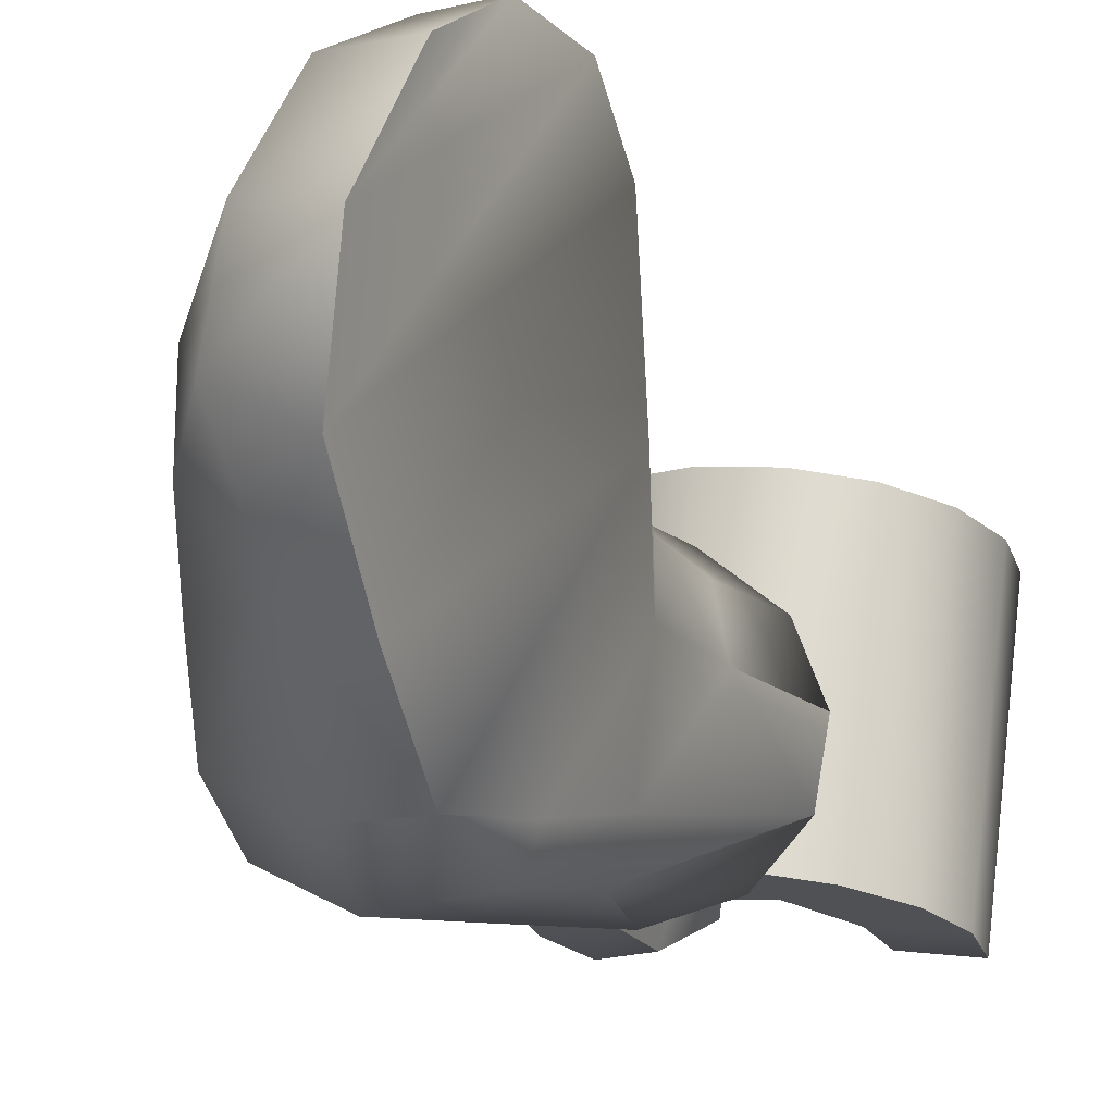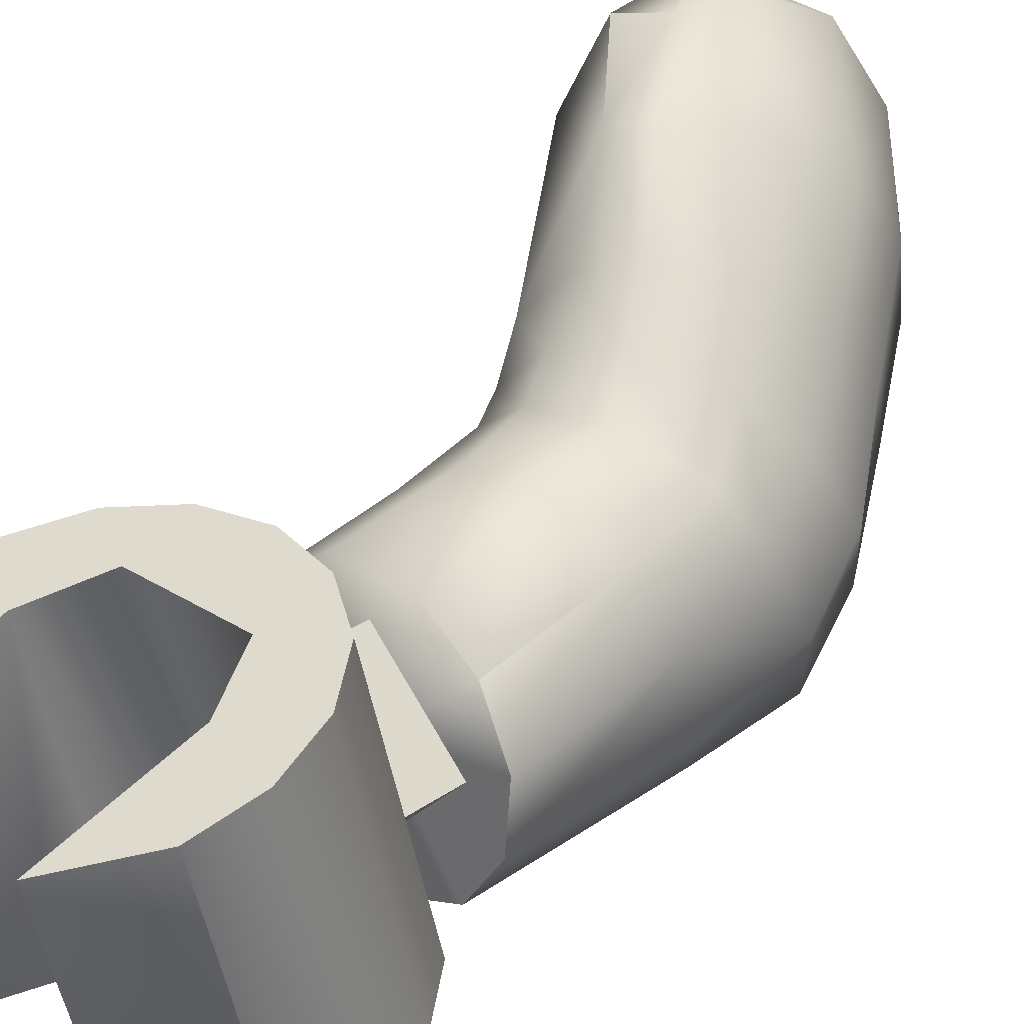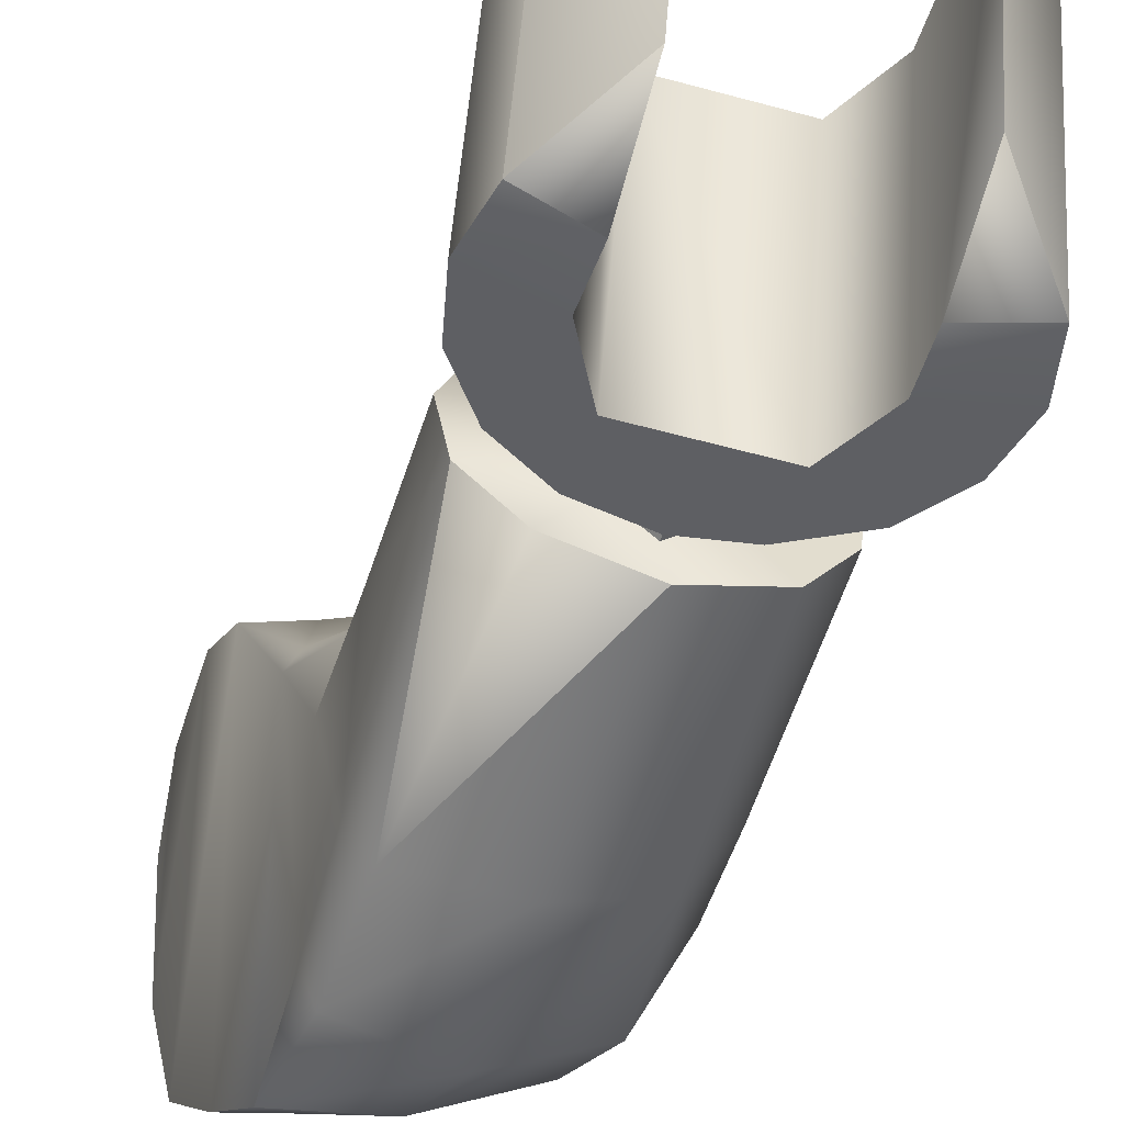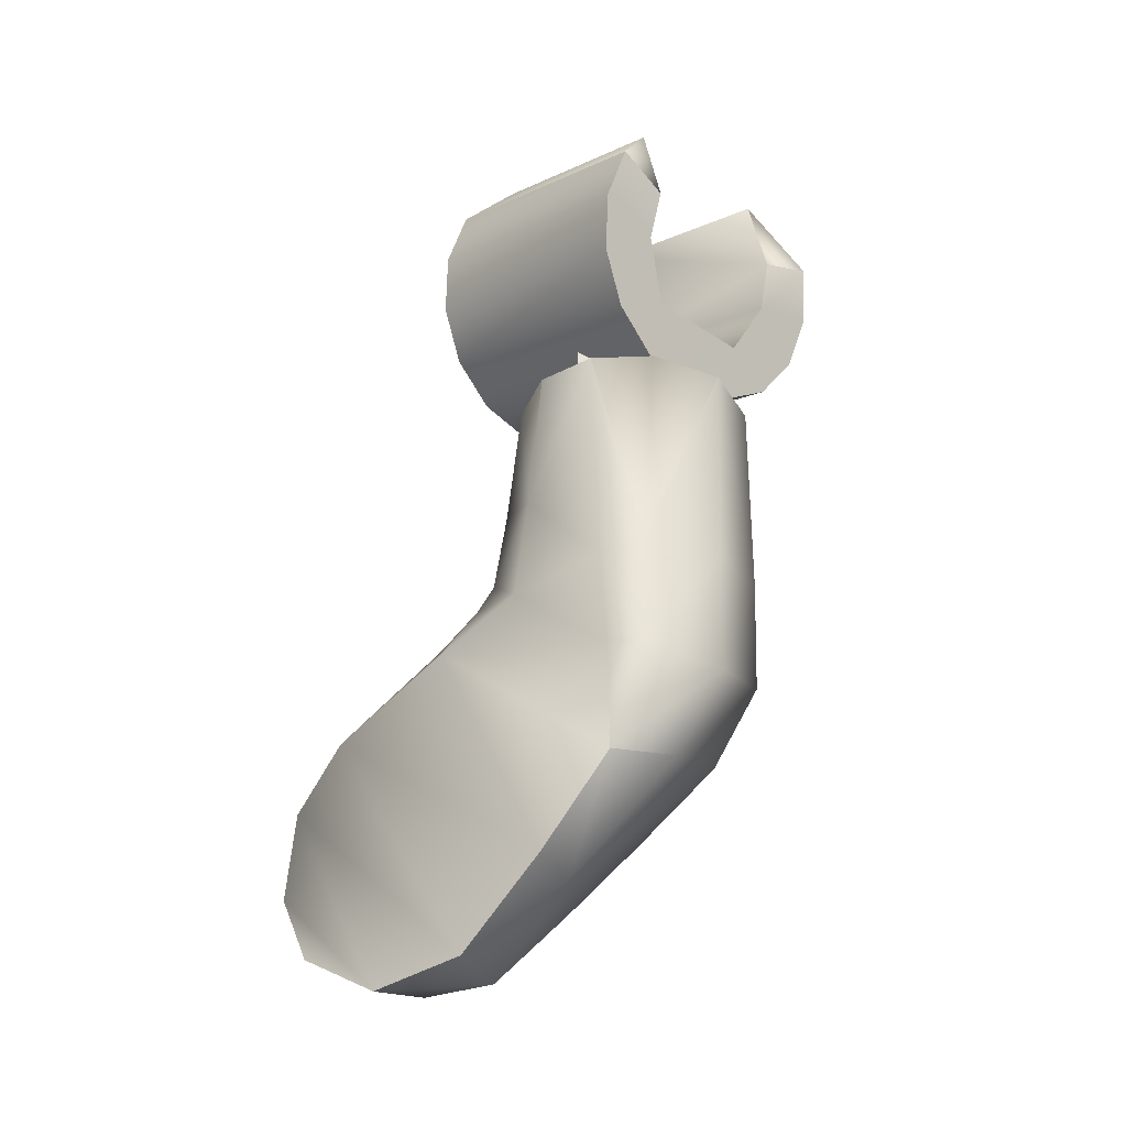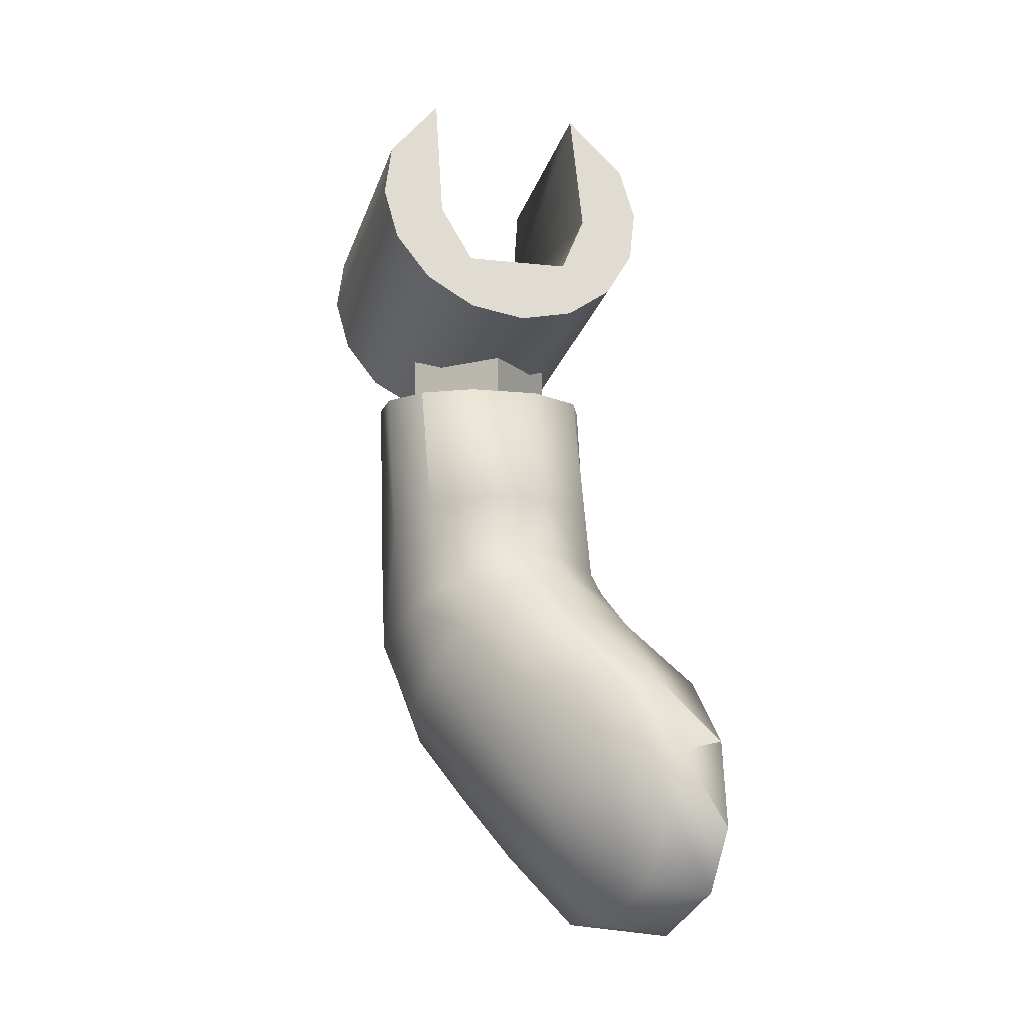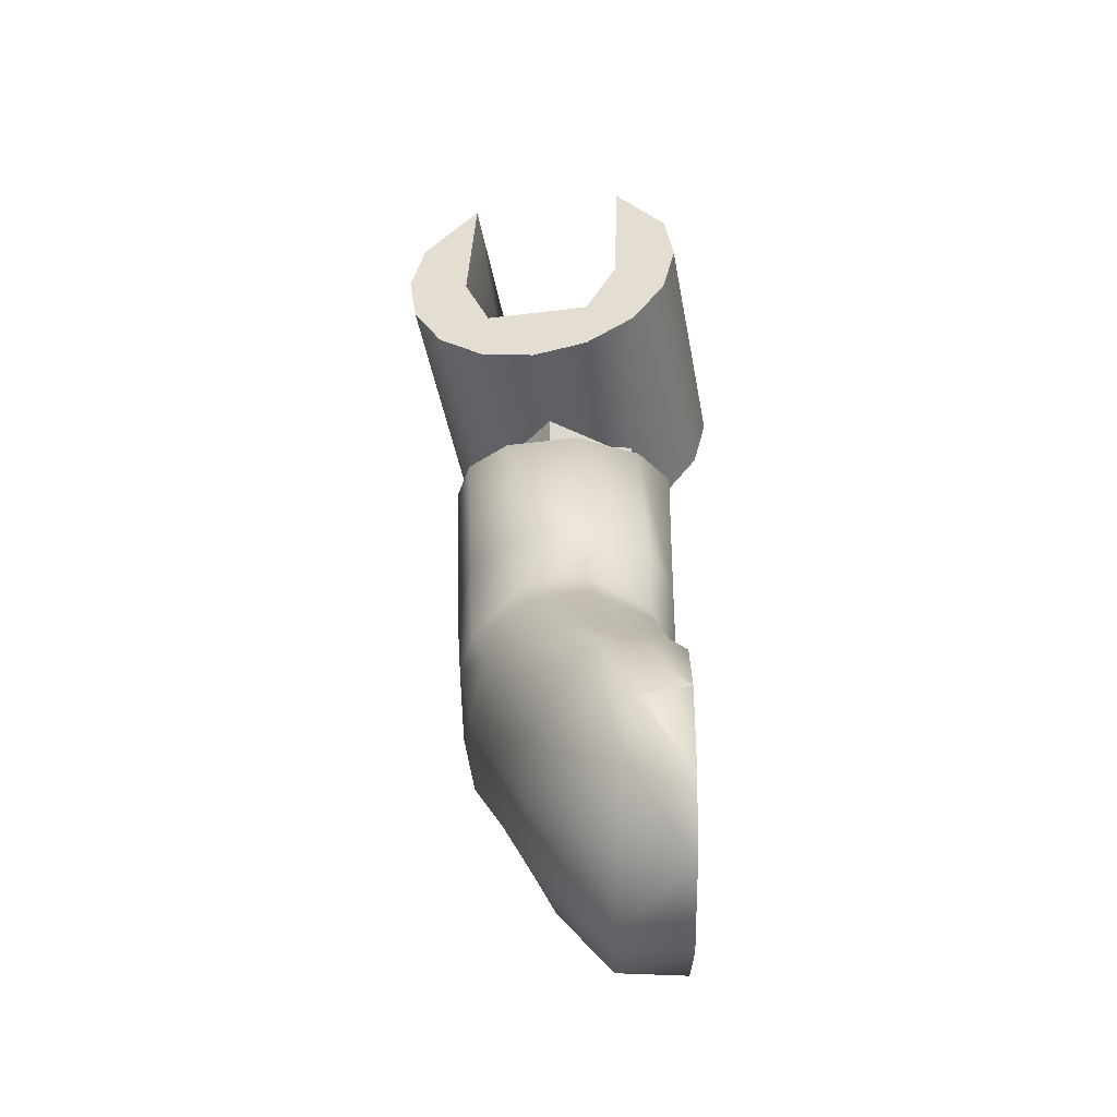
<metadata>
{"format":"obj","ext":"obj","renderer":"f3d","projection":"perspective","resolution":1024,"background":"white","views":[{"elev":-6.6,"azim":-152.2,"up":"+Y"},{"elev":28.9,"azim":43.5,"up":"+Y"},{"elev":-56.3,"azim":-16.0,"up":"+Y"},{"elev":-31.5,"azim":-43.4,"up":"+Z"},{"elev":-8.7,"azim":162.5,"up":"+Z"},{"elev":-29.7,"azim":-169.3,"up":"+Z"}]}
</metadata>
<code>
o Mesh_0215.rip
v 0.2248 0.5052 0.245
v 0.1688 0.5387 0.197
v 0.1897 0.4482 0.1686
v 0.1688 0.4473 0.1725
v 0.1897 0.5398 0.193
v 0.2097 0.5329 0.2184
v 0.2285 0.5356 0.2085
v 0.2107 0.5387 0.197
v 0.151 0.5356 0.2085
v 0.151 0.4442 0.184
v 0.1391 0.4396 0.2012
v 0.1391 0.531 0.2256
v 0.1349 0.4342 0.2214
v 0.1349 0.5256 0.2459
v 0.2404 0.5201 0.2662
v 0.2446 0.5256 0.2459
v 0.2206 0.5271 0.2402
v 0.2446 0.4342 0.2214
v 0.2404 0.4288 0.2417
v 0.2206 0.4357 0.2157
v 0.2198 0.4306 0.2347
v 0.1391 0.4288 0.2417
v 0.1391 0.5201 0.2662
v 0.1596 0.4306 0.2347
v 0.1596 0.4387 0.2688
v 0.2198 0.514 0.289
v 0.1588 0.5271 0.2402
v 0.1698 0.4416 0.194
v 0.1698 0.5329 0.2184
v 0.1588 0.4357 0.2157
v 0.1897 0.4482 0.1805
v 0.1607 0.4772 0.1462
v 0.1897 0.4482 0.1462
v 0.1607 0.4772 0.1879
v 0.1596 0.514 0.289
v 0.2097 0.4416 0.194
v 0.2198 0.4387 0.2688
v 0.2404 0.531 0.2256
v 0.2404 0.4396 0.2012
v 0.2285 0.4442 0.184
v 0.2085 0.4474 0.1721
v 0.2187 0.4772 0.1462
v 0.2188 0.4772 0.1879
v 0.1897 0.5062 0.1462
v 0.1897 0.5062 0.194
v 0.1456 0.4798 -0.02185
v 0.1504 0.4524 0.006751
v 0.1377 0.5242 0.06504
v 0.1477 0.5739 0.04646
v 0.1441 0.5926 0.01726
v 0.1264 0.5888 0.02057
v 0.1434 0.4921 0.07869
v 0.1503 0.4532 0.04589
v 0.2216 0.4872 0.03473
v 0.2052 0.5313 0.02572
v 0.2188 0.5119 0.05135
v 0.2051 0.5126 0.008326
v 0.1639 0.5223 -0.05112
v 0.1399 0.5117 -0.0501
v 0.1335 0.5484 -0.0543
v 0.225 0.5017 0.07681
v 0.23 0.4721 0.06299
v 0.1912 0.4775 0.1671
v 0.1545 0.5019 0.1671
v 0.1454 0.4807 0.1671
v 0.1651 0.442 0.1671
v 0.1916 0.4346 0.1671
v 0.1493 0.4588 0.1671
v 0.1955 0.5281 0.09713
v 0.1686 0.5358 0.08843
v 0.1714 0.5262 0.09871
v 0.189 0.5401 0.08457
v 0.2174 0.4443 0.1671
v 0.2301 0.4625 0.1671
v 0.22 0.5098 0.1173
v 0.2297 0.4885 0.1077
v 0.217 0.5167 0.08402
v 0.1297 0.57 0.04322
v 0.2321 0.4847 0.1671
v 0.2227 0.5048 0.1671
v 0.199 0.5224 0.1219
v 0.2044 0.5176 0.1671
v 0.1769 0.5179 0.1671
v 0.1743 0.5215 0.122
v 0.157 0.4411 0.08415
v 0.1891 0.4351 0.08864
v 0.2171 0.4441 0.09083
v 0.1501 0.5108 0.09216
v 0.1477 0.5171 0.0833
v 0.1807 0.4513 0.01383
v 0.188 0.4355 0.04302
v 0.1444 0.4864 0.1147
v 0.1498 0.4556 0.08224
v 0.1413 0.5289 0.06948
v 0.155 0.441 0.04506
v 0.1627 0.549 0.07078
v 0.1619 0.5777 0.04344
v 0.1594 0.553 -0.04907
v 0.1508 0.505 0.1199
v 0.2288 0.4628 0.09808
v 0.2175 0.4463 0.05031
v 0.2112 0.4623 0.02293
v 0.2096 0.5287 0.06672
v 0.1885 0.5562 -0.000892
v 0.191 0.5361 -0.01579
v 0.1536 0.5807 -0.03204
v 0.1862 0.5099 -0.02425
v 0.1655 0.4878 -0.02402
v 0.1983 0.487 -0.00219
v 0.149 0.5934 -0.004407
v 0.1805 0.5727 0.02099
v 0.1968 0.5483 0.04634
v 0.1783 0.5567 0.06702
v 0.1279 0.5803 -0.03622
v 0.1257 0.5924 -0.01155
f 2 3 4
f 5 3 2
f 6 7 8
f 9 4 10
f 2 4 9
f 11 9 10
f 12 9 11
f 13 12 11
f 14 12 13
f 15 16 17
f 18 15 19
f 16 15 18
f 20 19 21
f 18 19 20
f 22 14 13
f 23 14 22
f 22 24 25
f 26 17 21
f 27 28 29
f 30 28 27
f 31 32 33
f 34 32 31
f 35 24 27
f 17 36 20
f 6 36 17
f 20 21 17
f 24 30 27
f 35 25 24
f 21 19 37
f 23 25 35
f 22 25 23
f 15 37 19
f 26 37 15
f 29 12 27
f 9 12 29
f 27 12 14
f 27 14 23
f 17 7 6
f 38 7 17
f 17 16 38
f 39 36 40
f 20 36 39
f 20 39 18
f 13 24 22
f 30 24 13
f 11 30 13
f 4 28 10
f 28 3 36
f 41 36 3
f 40 36 41
f 29 2 9
f 5 29 6
f 6 8 5
f 29 36 6
f 28 36 29
f 39 16 18
f 38 16 39
f 15 17 26
f 27 23 35
f 5 2 29
f 3 28 4
f 10 30 11
f 28 30 10
f 42 31 33
f 43 31 42
f 44 34 45
f 32 34 44
f 44 43 42
f 45 43 44
f 26 21 37
f 5 41 3
f 8 41 5
f 7 41 8
f 40 41 7
f 40 38 39
f 7 38 40
f 46 47 48
f 49 50 51
f 52 48 53
f 54 55 56
f 57 55 54
f 58 59 60
f 61 54 56
f 62 54 61
f 63 64 65
f 63 66 67
f 68 66 63
f 69 70 71
f 72 70 69
f 73 74 63
f 61 75 76
f 77 75 61
f 46 78 59
f 48 78 46
f 63 74 79
f 75 79 76
f 80 79 75
f 81 80 75
f 82 80 81
f 82 83 63
f 84 82 81
f 83 82 84
f 85 67 66
f 86 67 85
f 87 67 86
f 73 67 87
f 88 89 52
f 47 90 91
f 63 67 73
f 92 68 65
f 93 68 92
f 92 52 93
f 89 48 52
f 94 48 89
f 86 95 91
f 85 95 86
f 78 48 94
f 49 94 96
f 78 94 49
f 48 47 53
f 49 51 78
f 68 63 65
f 49 97 50
f 60 98 58
f 63 79 80
f 53 47 95
f 93 95 85
f 53 95 93
f 68 85 66
f 93 85 68
f 92 64 99
f 65 64 92
f 99 83 84
f 64 83 99
f 74 87 100
f 73 87 74
f 76 74 100
f 79 74 76
f 91 87 86
f 101 87 91
f 101 90 102
f 91 90 101
f 62 87 101
f 100 87 62
f 54 101 102
f 62 101 54
f 76 62 61
f 100 62 76
f 103 61 56
f 77 61 103
f 98 104 105
f 106 104 98
f 57 104 55
f 105 104 57
f 58 107 108
f 58 105 107
f 98 105 58
f 102 108 109
f 90 108 102
f 109 108 107
f 109 105 57
f 107 105 109
f 102 57 54
f 109 57 102
f 97 110 50
f 111 110 97
f 112 97 113
f 111 97 112
f 55 111 112
f 104 111 55
f 72 77 103
f 69 77 72
f 75 69 81
f 77 69 75
f 112 56 55
f 103 56 112
f 113 103 112
f 72 103 113
f 110 104 106
f 111 104 110
f 110 114 115
f 106 114 110
f 50 115 51
f 110 115 50
f 113 49 96
f 97 49 113
f 96 72 113
f 70 72 96
f 94 70 96
f 89 70 94
f 89 71 70
f 88 71 89
f 88 92 99
f 52 92 88
f 84 88 99
f 71 88 84
f 84 69 71
f 81 69 84
f 59 51 60
f 78 51 59
f 60 115 114
f 51 115 60
f 63 83 64
f 52 53 93
f 98 114 106
f 60 114 98
f 91 95 47
f 108 59 58
f 46 59 108
f 80 82 63
f 47 108 90
f 46 108 47

</code>
